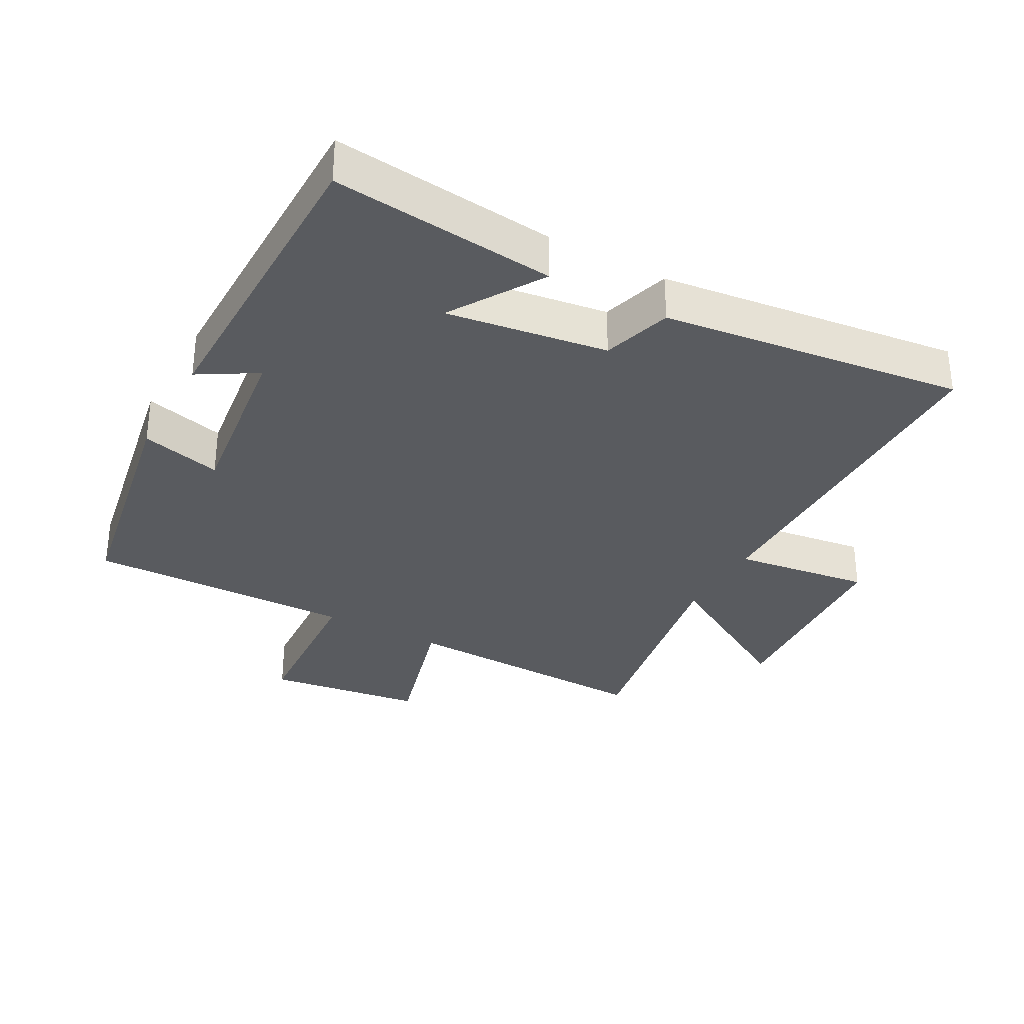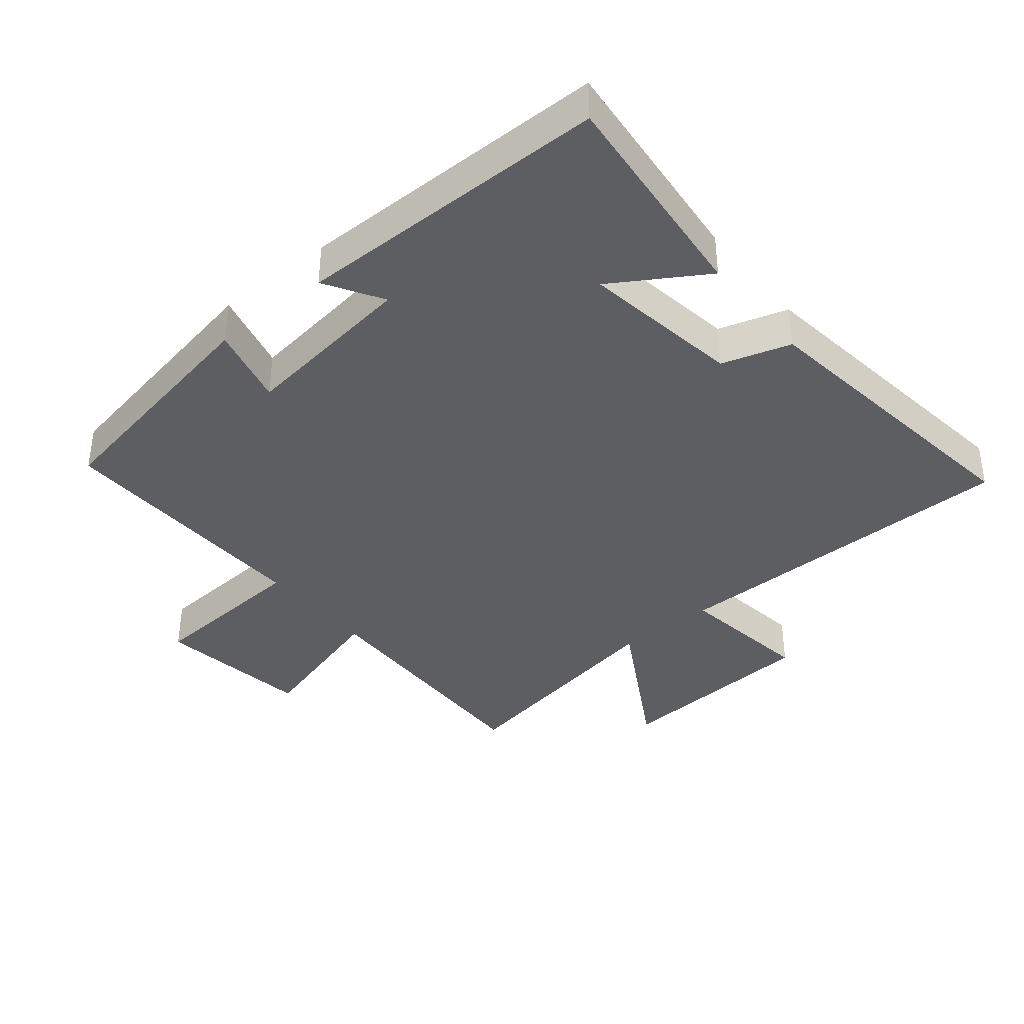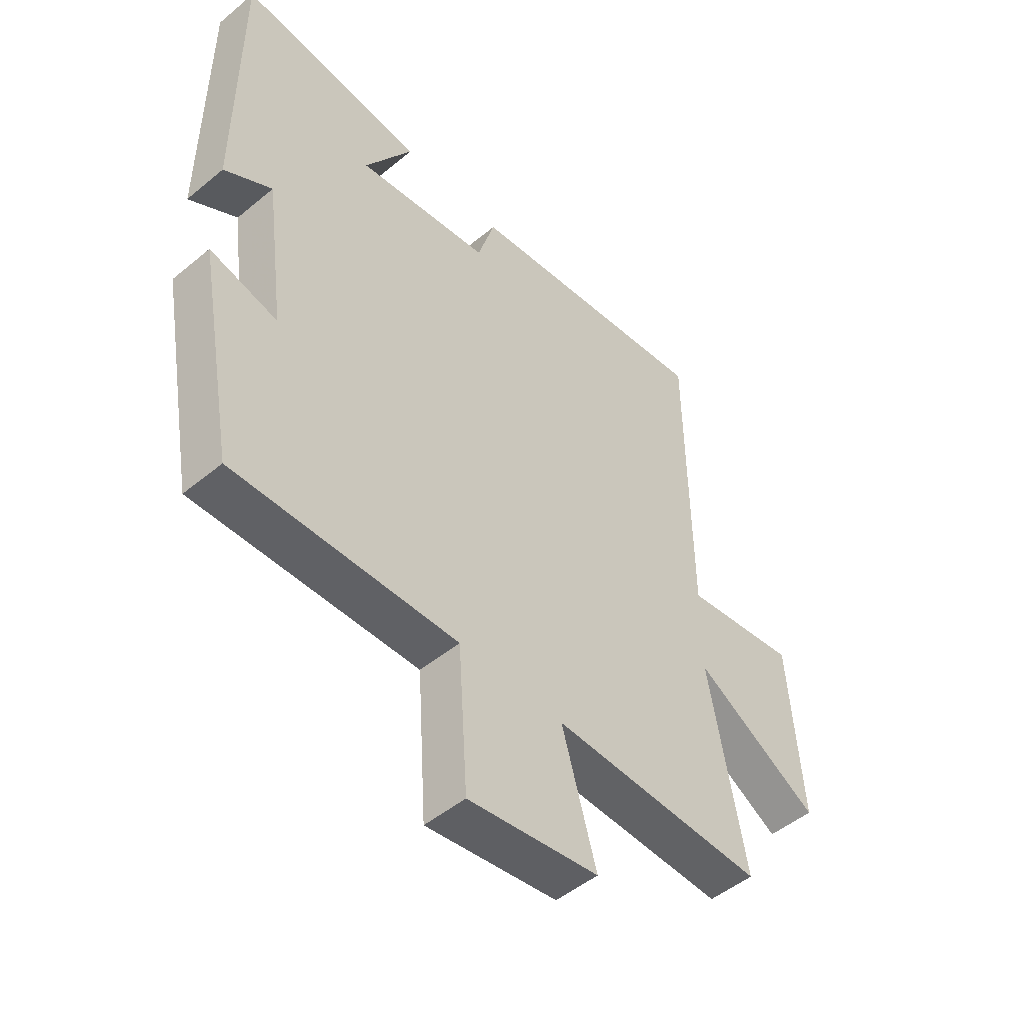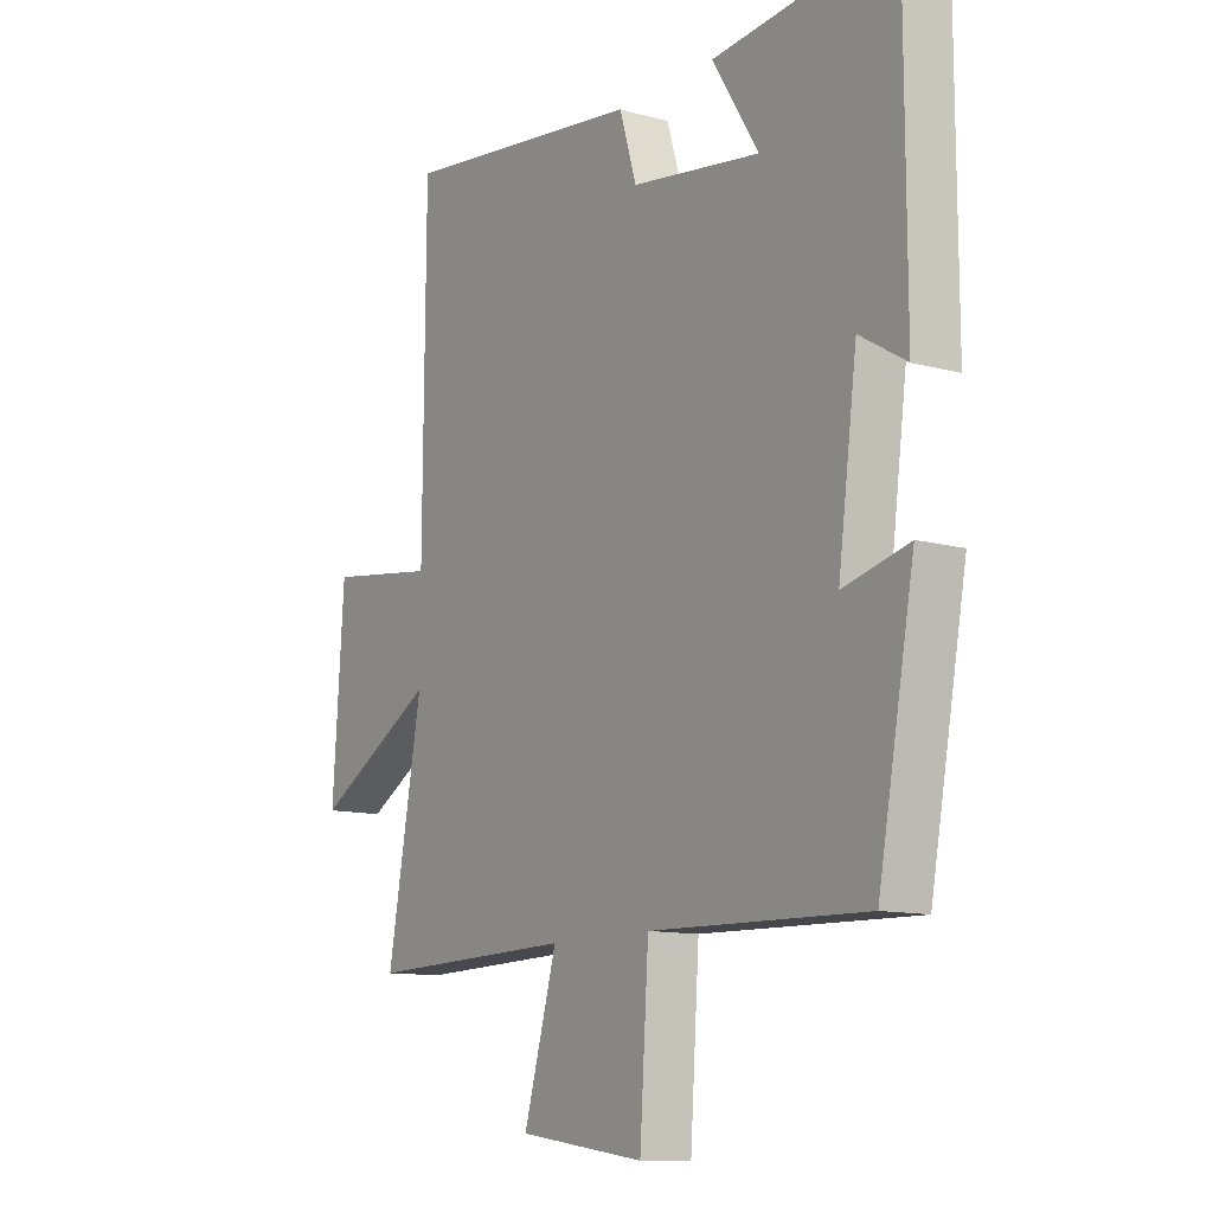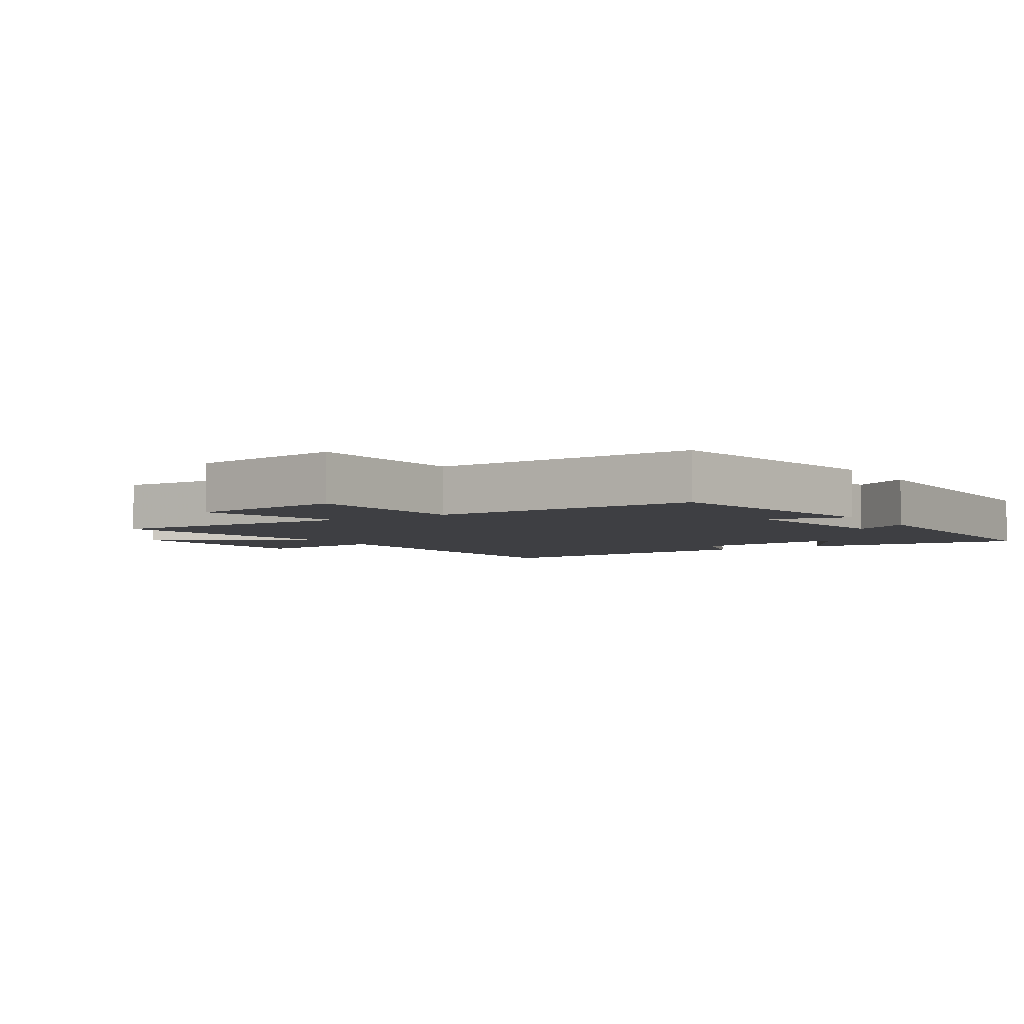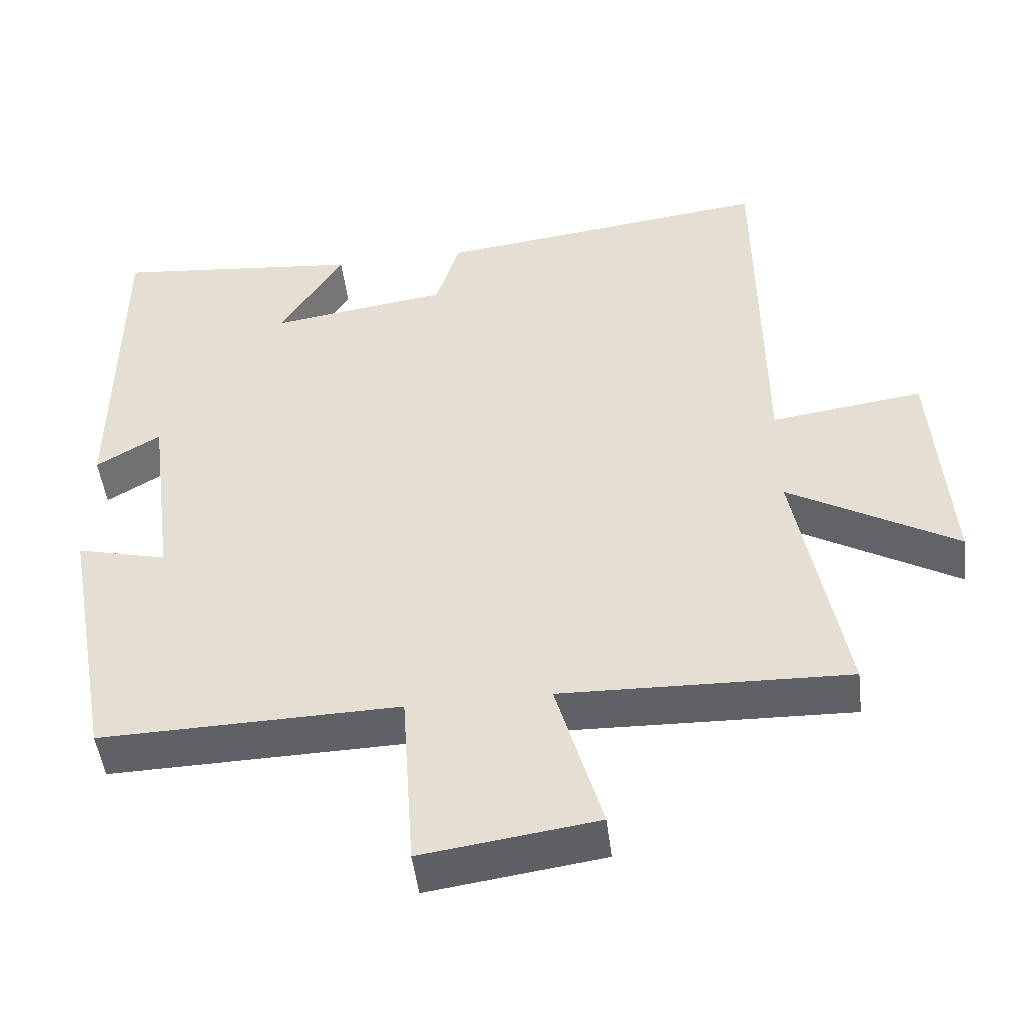
<metadata>
{"format":"obj","ext":"obj","renderer":"f3d","projection":"perspective","resolution":1024,"background":"white","views":[{"elev":-32.5,"azim":-28.9,"up":"+Y"},{"elev":-38.1,"azim":-50.7,"up":"+Y"},{"elev":-49.5,"azim":-47.6,"up":"+Z"},{"elev":-11.5,"azim":-123.9,"up":"+Z"},{"elev":-4.3,"azim":-147.6,"up":"+Y"},{"elev":-48.5,"azim":6.9,"up":"+Z"}]}
</metadata>
<code>
v -0.499 0.07 0.535
v -0.157 0.07 0.5
v -0.245 0.07 0.358
v 0.001 0.07 0.394
v 0.033 0.07 0.5
v 0.496 0.07 0.558
v 0.5 0.07 0.01
v 0.709 0.07 0.039
v 0.731 0.07 -0.281
v 0.5 0.07 -0.148
v 0.566 0.07 -0.511
v 0.173 0.07 -0.5
v 0.236 0.07 -0.721
v -0.004 0.07 -0.755
v -0.021 0.07 -0.5
v -0.431 0.07 -0.51
v -0.5 0.07 -0.137
v -0.376 0.07 -0.168
v -0.412 0.07 0.104
v -0.5 0.07 0.051
v -0.499 0 0.535
v -0.157 0 0.5
v -0.245 0 0.358
v 0.001 0 0.394
v 0.033 0 0.5
v 0.496 0 0.558
v 0.5 0 0.01
v 0.709 0 0.039
v 0.731 0 -0.281
v 0.5 0 -0.148
v 0.566 0 -0.511
v 0.173 0 -0.5
v 0.236 0 -0.721
v -0.004 0 -0.755
v -0.021 0 -0.5
v -0.431 0 -0.51
v -0.5 0 -0.137
v -0.376 0 -0.168
v -0.412 0 0.104
v -0.5 0 0.051
f 1 2 3
f 20 1 3
f 19 20 3
f 18 19 3 4
f 15 16 17 18
f 15 18 4
f 12 13 14 15
f 5 6 7
f 4 5 7
f 15 4 7
f 12 15 7
f 10 11 12
f 10 12 7
f 7 8 9 10
f 23 22 21
f 23 21 40
f 23 40 39
f 24 23 39 38
f 38 37 36 35
f 24 38 35
f 35 34 33 32
f 27 26 25
f 27 25 24
f 27 24 35
f 27 35 32
f 32 31 30
f 27 32 30
f 30 29 28 27
f 1 21 22 2
f 2 22 23 3
f 3 23 24 4
f 4 24 25 5
f 5 25 26 6
f 6 26 27 7
f 7 27 28 8
f 8 28 29 9
f 9 29 30 10
f 10 30 31 11
f 11 31 32 12
f 12 32 33 13
f 13 33 34 14
f 14 34 35 15
f 15 35 36 16
f 16 36 37 17
f 17 37 38 18
f 18 38 39 19
f 19 39 40 20
f 20 40 21 1

</code>
